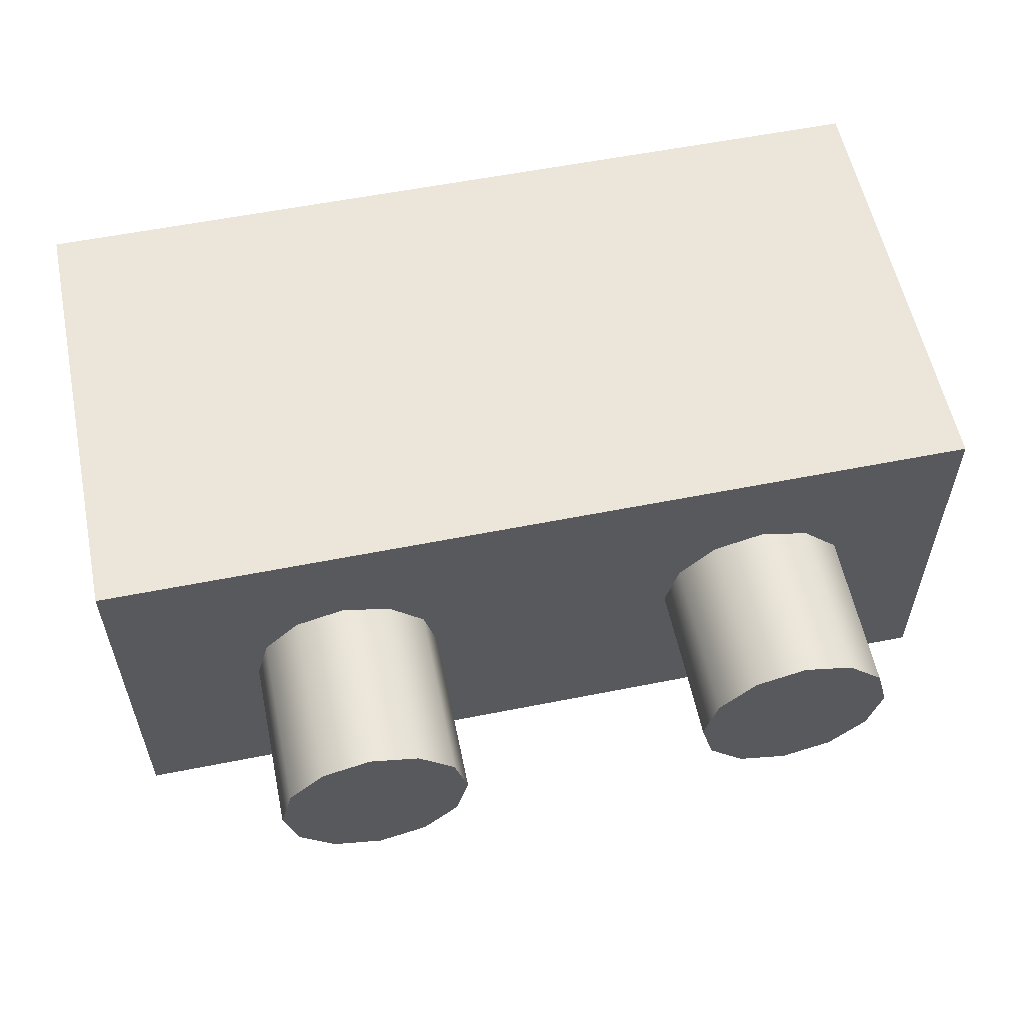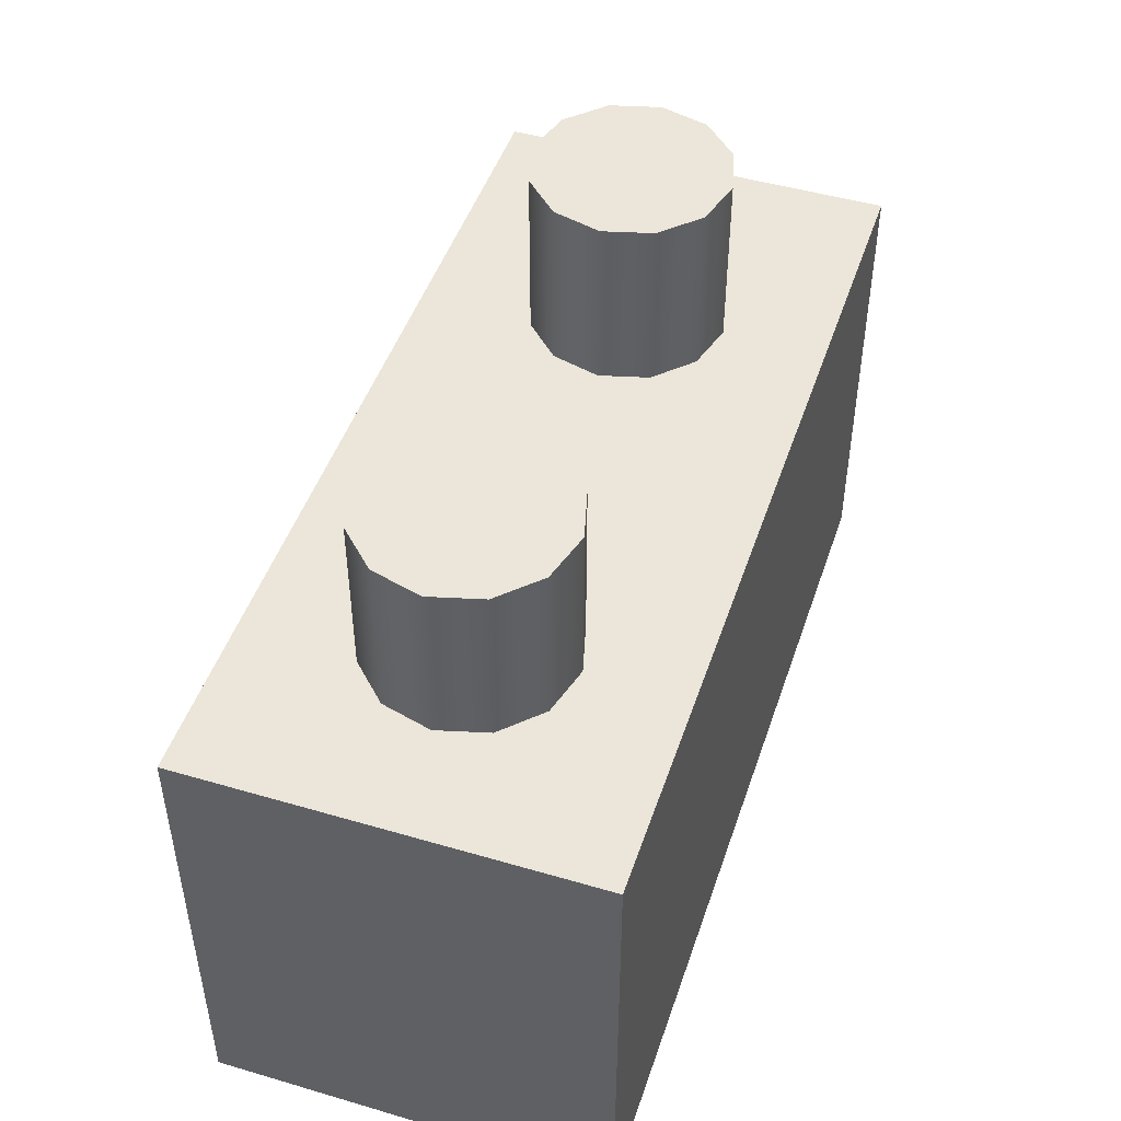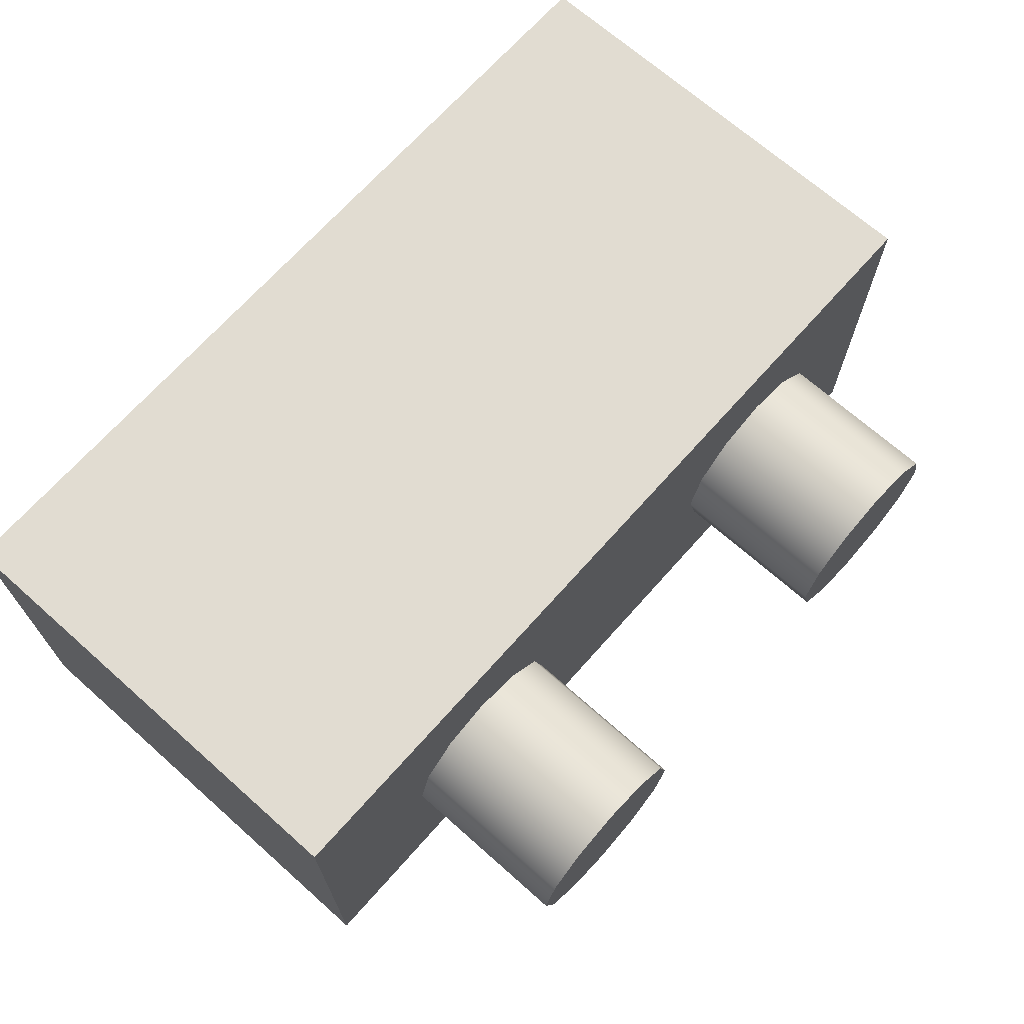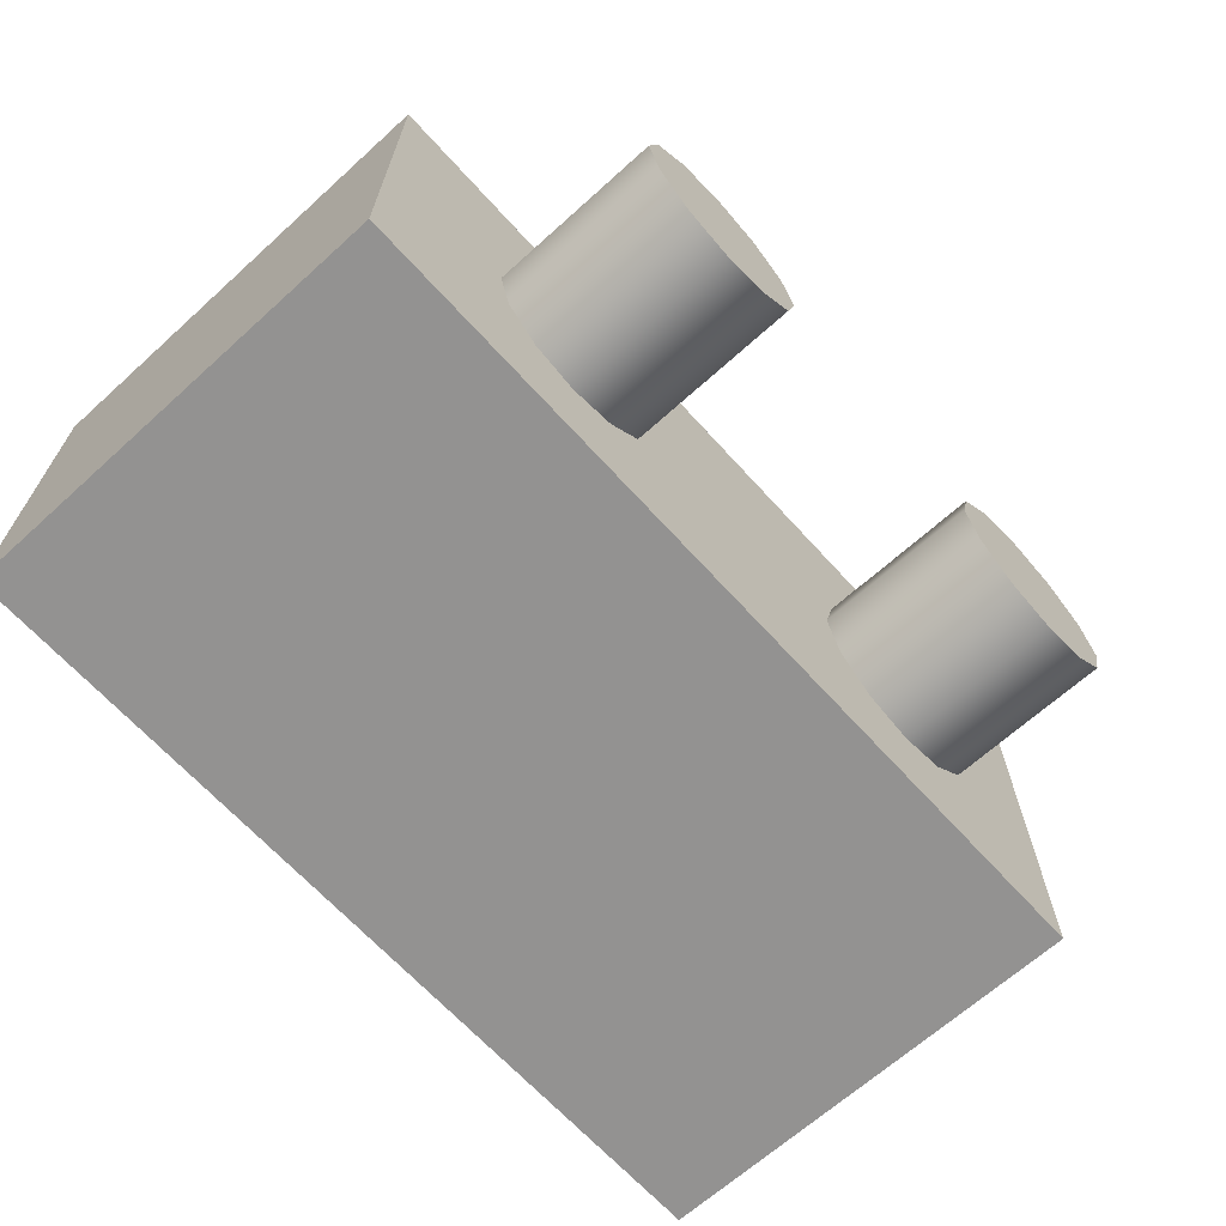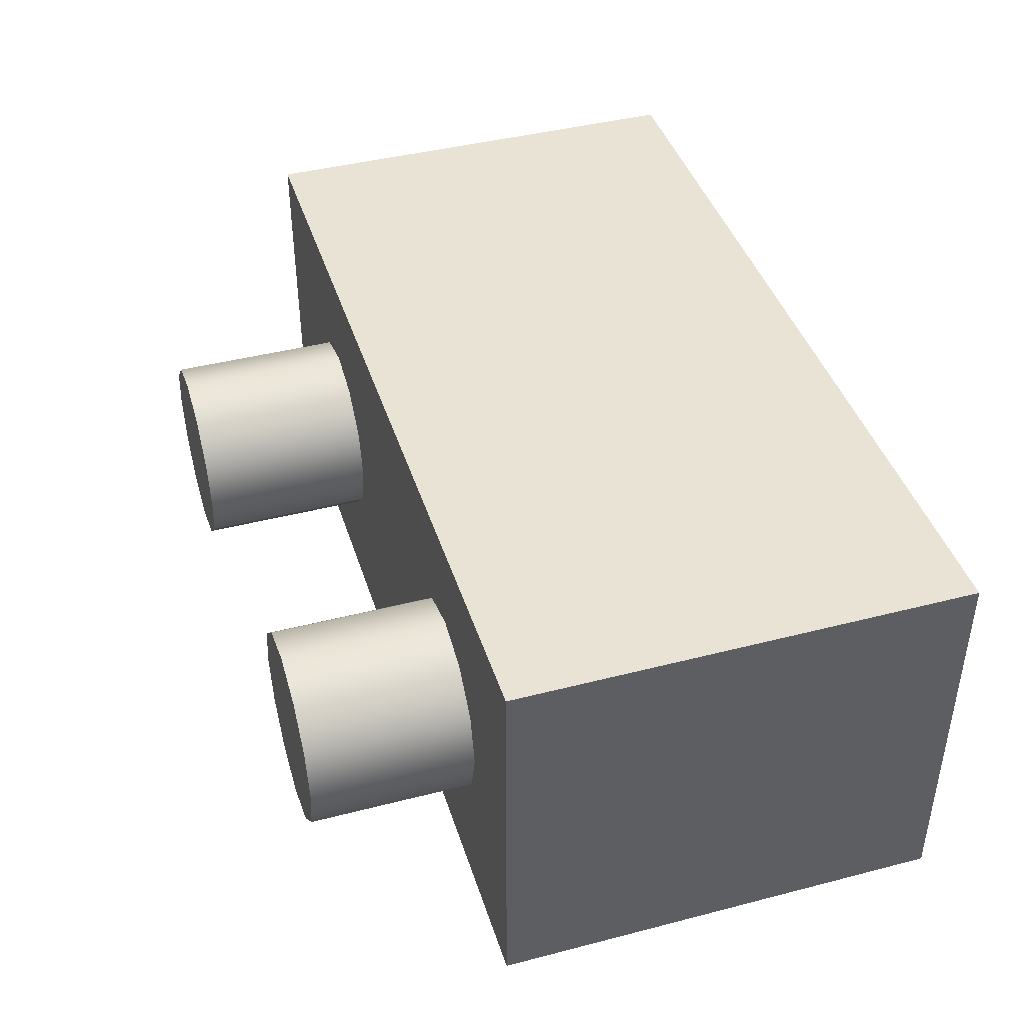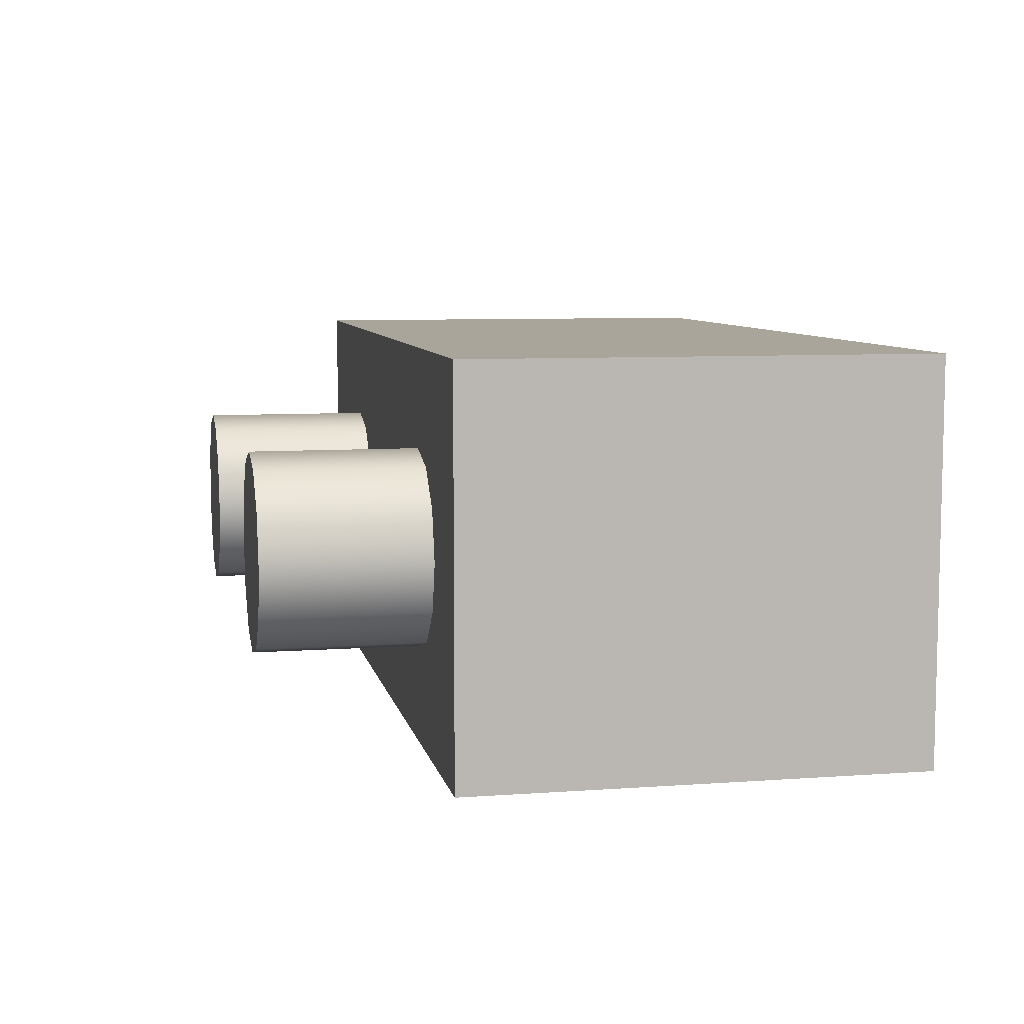
<metadata>
{"format":"obj","ext":"obj","renderer":"f3d","projection":"perspective","resolution":1024,"background":"white","views":[{"elev":57.3,"azim":168.3,"up":"+Z"},{"elev":47.4,"azim":-71.7,"up":"+Y"},{"elev":69.1,"azim":131.6,"up":"+Z"},{"elev":-66.5,"azim":132.2,"up":"+Z"},{"elev":42.2,"azim":-107.2,"up":"+Z"},{"elev":7.7,"azim":-101.5,"up":"+Z"}]}
</metadata>
<code>
v -0.1167 0.1169 0.1154
v -0.1167 -0.1521 0.1154
v 0.4015 0.1169 0.1154
v 0.4015 -0.1521 0.1154
v 0.4015 0.1169 -0.1154
v 0.4015 -0.1521 -0.1154
v -0.1167 0.1169 -0.1154
v -0.1167 -0.1521 -0.1154
v 0.06066 0.04777 0
v 0.06066 0.0753 0
v 0.06066 0.1028 0
v 0.06066 0.1304 0
v 0.06051 0.158 0
v 0.06051 0.1856 0
v 0.06051 0.2131 0
v 0.05291 0.04777 0.02885
v 0.05291 0.0753 0.02885
v 0.05291 0.1028 0.02885
v 0.05291 0.1304 0.02885
v 0.05278 0.158 0.02885
v 0.05278 0.1856 0.02885
v 0.05278 0.2131 0.02885
v 0.03174 0.04777 0.04996
v 0.03174 0.0753 0.04996
v 0.03174 0.1028 0.04996
v 0.03174 0.1304 0.04996
v 0.03166 0.158 0.04996
v 0.03166 0.1856 0.04996
v 0.03166 0.2131 0.04996
v 0.00282 0.04777 0.05769
v 0.00282 0.0753 0.05769
v 0.00282 0.1028 0.05769
v 0.00282 0.1304 0.05769
v 0.002818 0.158 0.05769
v 0.002818 0.1856 0.05769
v 0.002818 0.2131 0.05769
v -0.0261 0.04777 0.04996
v -0.0261 0.0753 0.04996
v -0.0261 0.1028 0.04996
v -0.0261 0.1304 0.04996
v -0.02603 0.158 0.04996
v -0.02603 0.1856 0.04996
v -0.02603 0.2131 0.04996
v -0.04727 0.04777 0.02885
v -0.04727 0.0753 0.02885
v -0.04727 0.1028 0.02885
v -0.04727 0.1304 0.02885
v -0.04714 0.158 0.02885
v -0.04714 0.1856 0.02885
v -0.04714 0.2131 0.02885
v -0.05502 0.04777 0
v -0.05502 0.0753 0
v -0.05502 0.1028 0
v -0.05502 0.1304 0
v -0.05487 0.158 0
v -0.05487 0.1856 0
v -0.05487 0.2131 0
v -0.04727 0.04777 -0.02885
v -0.04727 0.0753 -0.02885
v -0.04727 0.1028 -0.02885
v -0.04727 0.1304 -0.02885
v -0.04714 0.158 -0.02885
v -0.04714 0.1856 -0.02885
v -0.04714 0.2131 -0.02885
v -0.0261 0.04777 -0.04996
v -0.0261 0.0753 -0.04996
v -0.0261 0.1028 -0.04996
v -0.0261 0.1304 -0.04996
v -0.02603 0.158 -0.04996
v -0.02603 0.1856 -0.04996
v -0.02603 0.2131 -0.04996
v 0.00282 0.04777 -0.05769
v 0.00282 0.0753 -0.05769
v 0.00282 0.1028 -0.05769
v 0.00282 0.1304 -0.05769
v 0.002818 0.158 -0.05769
v 0.002818 0.1856 -0.05769
v 0.002818 0.2131 -0.05769
v 0.03174 0.04777 -0.04996
v 0.03174 0.0753 -0.04996
v 0.03174 0.1028 -0.04996
v 0.03174 0.1304 -0.04996
v 0.03166 0.158 -0.04996
v 0.03166 0.1856 -0.04996
v 0.03166 0.2131 -0.04996
v 0.05291 0.04777 -0.02885
v 0.05291 0.0753 -0.02885
v 0.05291 0.1028 -0.02885
v 0.05291 0.1304 -0.02885
v 0.05278 0.158 -0.02885
v 0.05278 0.1856 -0.02885
v 0.05278 0.2131 -0.02885
v 0.002818 0.2131 0
v 0.00282 0.04777 0
v 0.3201 0.04455 0
v 0.3201 0.07362 0
v 0.3201 0.1027 0
v 0.3201 0.1318 0
v 0.3201 0.1608 0
v 0.3201 0.1899 0
v 0.3201 0.219 0
v 0.3126 0.04455 0.0281
v 0.3126 0.07362 0.0281
v 0.3126 0.1027 0.0281
v 0.3126 0.1318 0.0281
v 0.3126 0.1608 0.0281
v 0.3126 0.1899 0.0281
v 0.3126 0.219 0.0281
v 0.292 0.04455 0.04867
v 0.292 0.07362 0.04867
v 0.292 0.1027 0.04867
v 0.292 0.1318 0.04867
v 0.292 0.1608 0.04867
v 0.292 0.1899 0.04867
v 0.292 0.219 0.04867
v 0.2639 0.04455 0.0562
v 0.2639 0.07362 0.0562
v 0.2639 0.1027 0.0562
v 0.2639 0.1318 0.0562
v 0.2639 0.1608 0.0562
v 0.2639 0.1899 0.0562
v 0.2639 0.219 0.0562
v 0.2358 0.04455 0.04867
v 0.2358 0.07362 0.04867
v 0.2358 0.1027 0.04867
v 0.2358 0.1318 0.04867
v 0.2358 0.1608 0.04867
v 0.2358 0.1899 0.04867
v 0.2358 0.219 0.04867
v 0.2152 0.04455 0.0281
v 0.2152 0.07362 0.0281
v 0.2152 0.1027 0.0281
v 0.2152 0.1318 0.0281
v 0.2152 0.1608 0.0281
v 0.2152 0.1899 0.0281
v 0.2152 0.219 0.0281
v 0.2077 0.04455 0
v 0.2077 0.07362 0
v 0.2077 0.1027 0
v 0.2077 0.1318 0
v 0.2077 0.1608 0
v 0.2077 0.1899 0
v 0.2077 0.219 0
v 0.2152 0.04455 -0.0281
v 0.2152 0.07362 -0.0281
v 0.2152 0.1027 -0.0281
v 0.2152 0.1318 -0.0281
v 0.2152 0.1608 -0.0281
v 0.2152 0.1899 -0.0281
v 0.2152 0.219 -0.0281
v 0.2358 0.04455 -0.04867
v 0.2358 0.07362 -0.04867
v 0.2358 0.1027 -0.04867
v 0.2358 0.1318 -0.04867
v 0.2358 0.1608 -0.04867
v 0.2358 0.1899 -0.04867
v 0.2358 0.219 -0.04867
v 0.2639 0.04455 -0.0562
v 0.2639 0.07362 -0.0562
v 0.2639 0.1027 -0.0562
v 0.2639 0.1318 -0.0562
v 0.2639 0.1608 -0.0562
v 0.2639 0.1899 -0.0562
v 0.2639 0.219 -0.0562
v 0.292 0.04455 -0.04867
v 0.292 0.07362 -0.04867
v 0.292 0.1027 -0.04867
v 0.292 0.1318 -0.04867
v 0.292 0.1608 -0.04867
v 0.292 0.1899 -0.04867
v 0.292 0.219 -0.04867
v 0.3126 0.04455 -0.0281
v 0.3126 0.07362 -0.0281
v 0.3126 0.1027 -0.0281
v 0.3126 0.1318 -0.0281
v 0.3126 0.1608 -0.0281
v 0.3126 0.1899 -0.0281
v 0.3126 0.219 -0.0281
v 0.2639 0.219 0
v 0.2639 0.04455 0
g Box01
f 1 2 3
f 2 4 3
f 3 4 5
f 4 6 5
f 5 6 7
f 6 8 7
f 7 8 1
f 8 2 1
f 7 1 5
f 1 3 5
f 2 8 4
f 8 6 4
g Cylinder01
f 9 16 94
f 15 93 22
f 9 10 17
f 9 17 16
f 10 11 17
f 11 18 17
f 11 12 19
f 11 19 18
f 12 13 19
f 13 20 19
f 13 14 21
f 13 21 20
f 14 15 21
f 15 22 21
f 16 23 94
f 22 93 29
f 16 17 23
f 17 24 23
f 17 18 25
f 17 25 24
f 18 19 25
f 19 26 25
f 19 20 27
f 19 27 26
f 20 21 27
f 21 28 27
f 21 22 29
f 21 29 28
f 23 30 94
f 29 93 36
f 23 24 31
f 23 31 30
f 24 25 31
f 25 32 31
f 25 26 33
f 25 33 32
f 26 27 33
f 27 34 33
f 27 28 35
f 27 35 34
f 28 29 35
f 29 36 35
f 30 37 94
f 36 93 43
f 30 31 37
f 31 38 37
f 31 32 39
f 31 39 38
f 32 33 39
f 33 40 39
f 33 34 41
f 33 41 40
f 34 35 41
f 35 42 41
f 35 36 43
f 35 43 42
f 37 44 94
f 43 93 50
f 37 38 45
f 37 45 44
f 38 39 45
f 39 46 45
f 39 40 47
f 39 47 46
f 40 41 47
f 41 48 47
f 41 42 49
f 41 49 48
f 42 43 49
f 43 50 49
f 44 51 94
f 50 93 57
f 44 45 51
f 45 52 51
f 45 46 53
f 45 53 52
f 46 47 53
f 47 54 53
f 47 48 55
f 47 55 54
f 48 49 55
f 49 56 55
f 49 50 57
f 49 57 56
f 51 58 94
f 57 93 64
f 51 52 59
f 51 59 58
f 52 53 59
f 53 60 59
f 53 54 61
f 53 61 60
f 54 55 61
f 55 62 61
f 55 56 63
f 55 63 62
f 56 57 63
f 57 64 63
f 58 65 94
f 64 93 71
f 58 59 65
f 59 66 65
f 59 60 67
f 59 67 66
f 60 61 67
f 61 68 67
f 61 62 69
f 61 69 68
f 62 63 69
f 63 70 69
f 63 64 71
f 63 71 70
f 65 72 94
f 71 93 78
f 65 66 73
f 65 73 72
f 66 67 73
f 67 74 73
f 67 68 75
f 67 75 74
f 68 69 75
f 69 76 75
f 69 70 77
f 69 77 76
f 70 71 77
f 71 78 77
f 72 79 94
f 78 93 85
f 72 73 79
f 73 80 79
f 73 74 81
f 73 81 80
f 74 75 81
f 75 82 81
f 75 76 83
f 75 83 82
f 76 77 83
f 77 84 83
f 77 78 85
f 77 85 84
f 79 86 94
f 85 93 92
f 79 80 87
f 79 87 86
f 80 81 87
f 81 88 87
f 81 82 89
f 81 89 88
f 82 83 89
f 83 90 89
f 83 84 91
f 83 91 90
f 84 85 91
f 85 92 91
f 86 9 94
f 92 93 15
f 86 87 9
f 87 10 9
f 87 88 11
f 87 11 10
f 88 89 11
f 89 12 11
f 89 90 13
f 89 13 12
f 90 91 13
f 91 14 13
f 91 92 15
f 91 15 14
g Cylinder03
f 95 102 180
f 101 179 108
f 95 96 103
f 95 103 102
f 96 97 103
f 97 104 103
f 97 98 105
f 97 105 104
f 98 99 105
f 99 106 105
f 99 100 107
f 99 107 106
f 100 101 107
f 101 108 107
f 102 109 180
f 108 179 115
f 102 103 109
f 103 110 109
f 103 104 111
f 103 111 110
f 104 105 111
f 105 112 111
f 105 106 113
f 105 113 112
f 106 107 113
f 107 114 113
f 107 108 115
f 107 115 114
f 109 116 180
f 115 179 122
f 109 110 117
f 109 117 116
f 110 111 117
f 111 118 117
f 111 112 119
f 111 119 118
f 112 113 119
f 113 120 119
f 113 114 121
f 113 121 120
f 114 115 121
f 115 122 121
f 116 123 180
f 122 179 129
f 116 117 123
f 117 124 123
f 117 118 125
f 117 125 124
f 118 119 125
f 119 126 125
f 119 120 127
f 119 127 126
f 120 121 127
f 121 128 127
f 121 122 129
f 121 129 128
f 123 130 180
f 129 179 136
f 123 124 131
f 123 131 130
f 124 125 131
f 125 132 131
f 125 126 133
f 125 133 132
f 126 127 133
f 127 134 133
f 127 128 135
f 127 135 134
f 128 129 135
f 129 136 135
f 130 137 180
f 136 179 143
f 130 131 137
f 131 138 137
f 131 132 139
f 131 139 138
f 132 133 139
f 133 140 139
f 133 134 141
f 133 141 140
f 134 135 141
f 135 142 141
f 135 136 143
f 135 143 142
f 137 144 180
f 143 179 150
f 137 138 145
f 137 145 144
f 138 139 145
f 139 146 145
f 139 140 147
f 139 147 146
f 140 141 147
f 141 148 147
f 141 142 149
f 141 149 148
f 142 143 149
f 143 150 149
f 144 151 180
f 150 179 157
f 144 145 151
f 145 152 151
f 145 146 153
f 145 153 152
f 146 147 153
f 147 154 153
f 147 148 155
f 147 155 154
f 148 149 155
f 149 156 155
f 149 150 157
f 149 157 156
f 151 158 180
f 157 179 164
f 151 152 159
f 151 159 158
f 152 153 159
f 153 160 159
f 153 154 161
f 153 161 160
f 154 155 161
f 155 162 161
f 155 156 163
f 155 163 162
f 156 157 163
f 157 164 163
f 158 165 180
f 164 179 171
f 158 159 165
f 159 166 165
f 159 160 167
f 159 167 166
f 160 161 167
f 161 168 167
f 161 162 169
f 161 169 168
f 162 163 169
f 163 170 169
f 163 164 171
f 163 171 170
f 165 172 180
f 171 179 178
f 165 166 173
f 165 173 172
f 166 167 173
f 167 174 173
f 167 168 175
f 167 175 174
f 168 169 175
f 169 176 175
f 169 170 177
f 169 177 176
f 170 171 177
f 171 178 177
f 172 95 180
f 178 179 101
f 172 173 95
f 173 96 95
f 173 174 97
f 173 97 96
f 174 175 97
f 175 98 97
f 175 176 99
f 175 99 98
f 176 177 99
f 177 100 99
f 177 178 101
f 177 101 100

</code>
